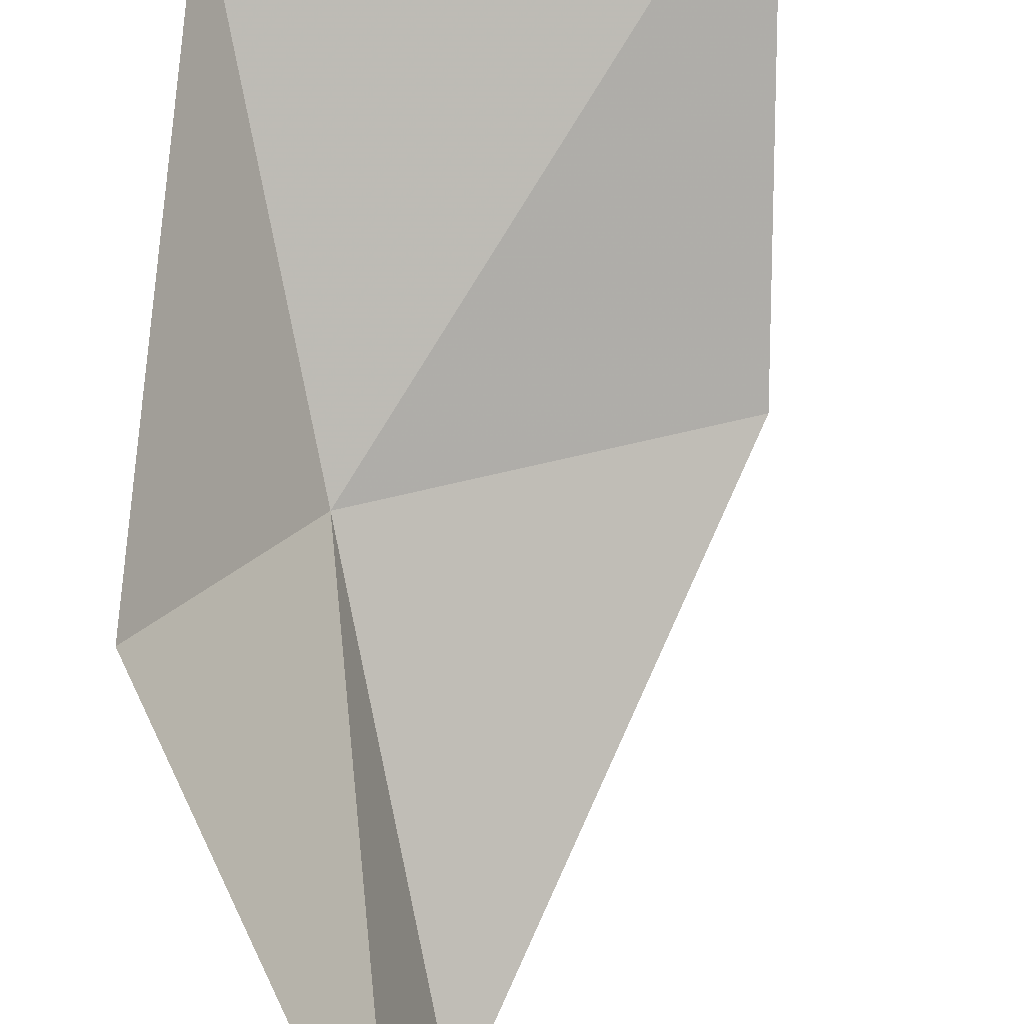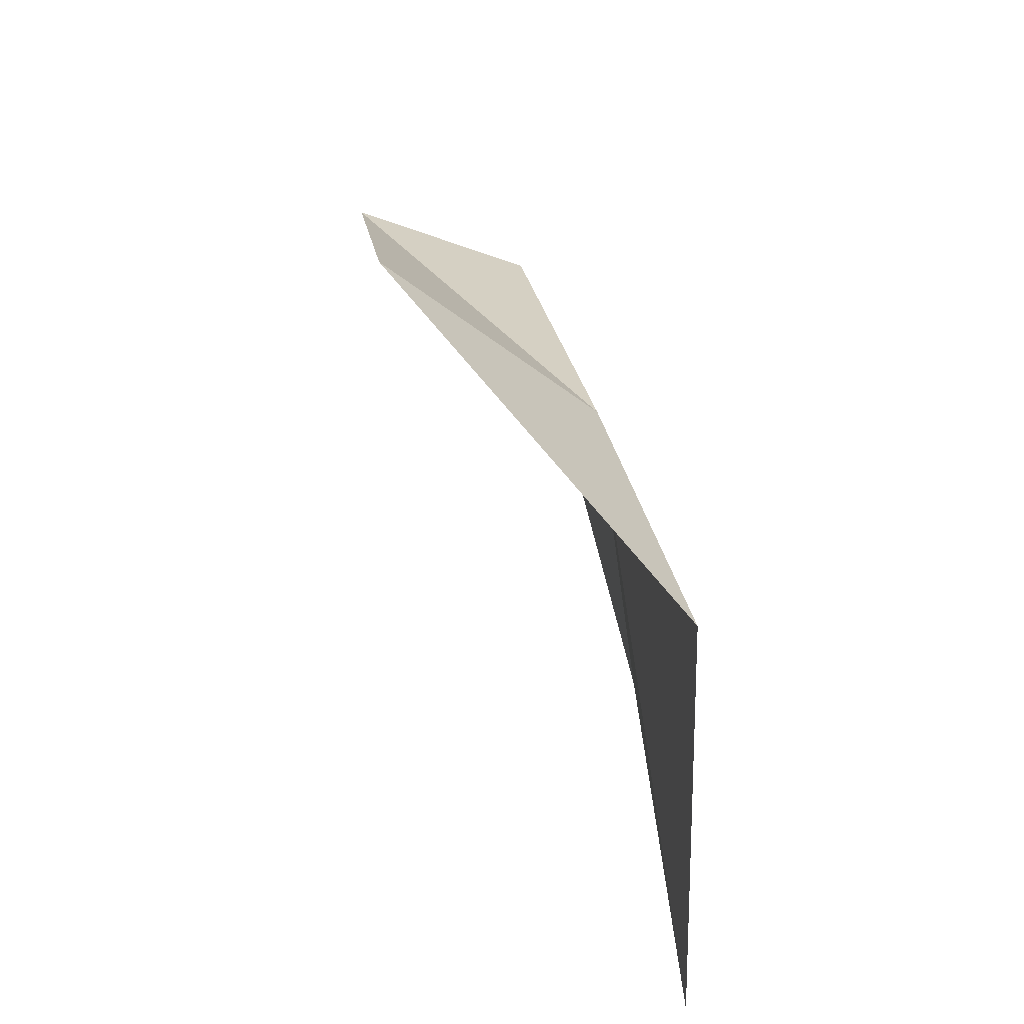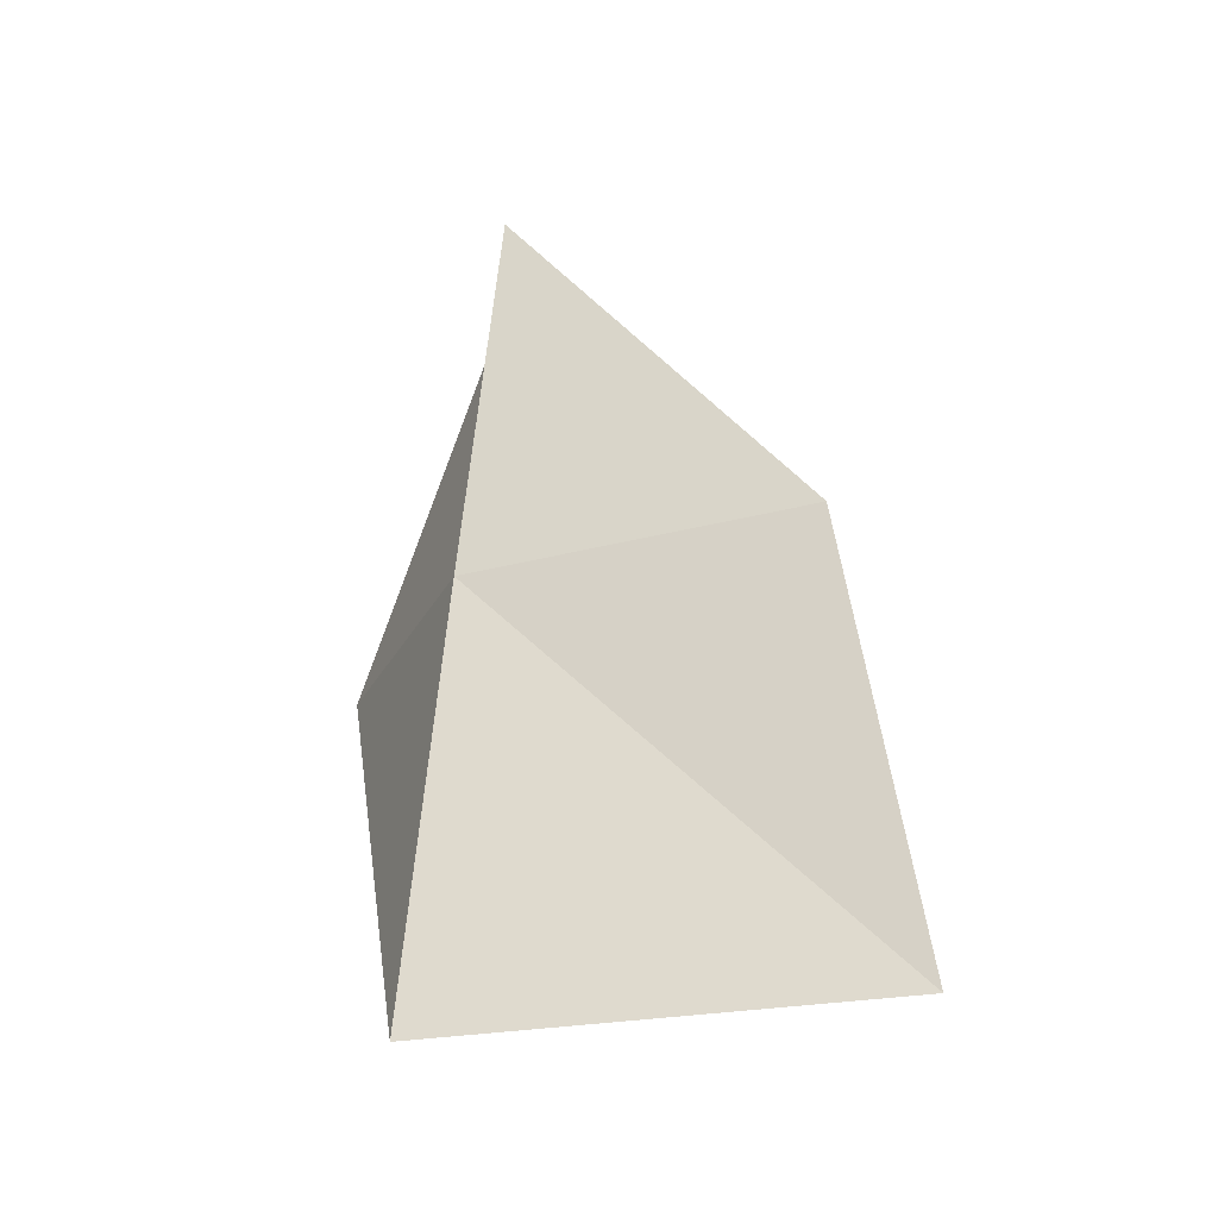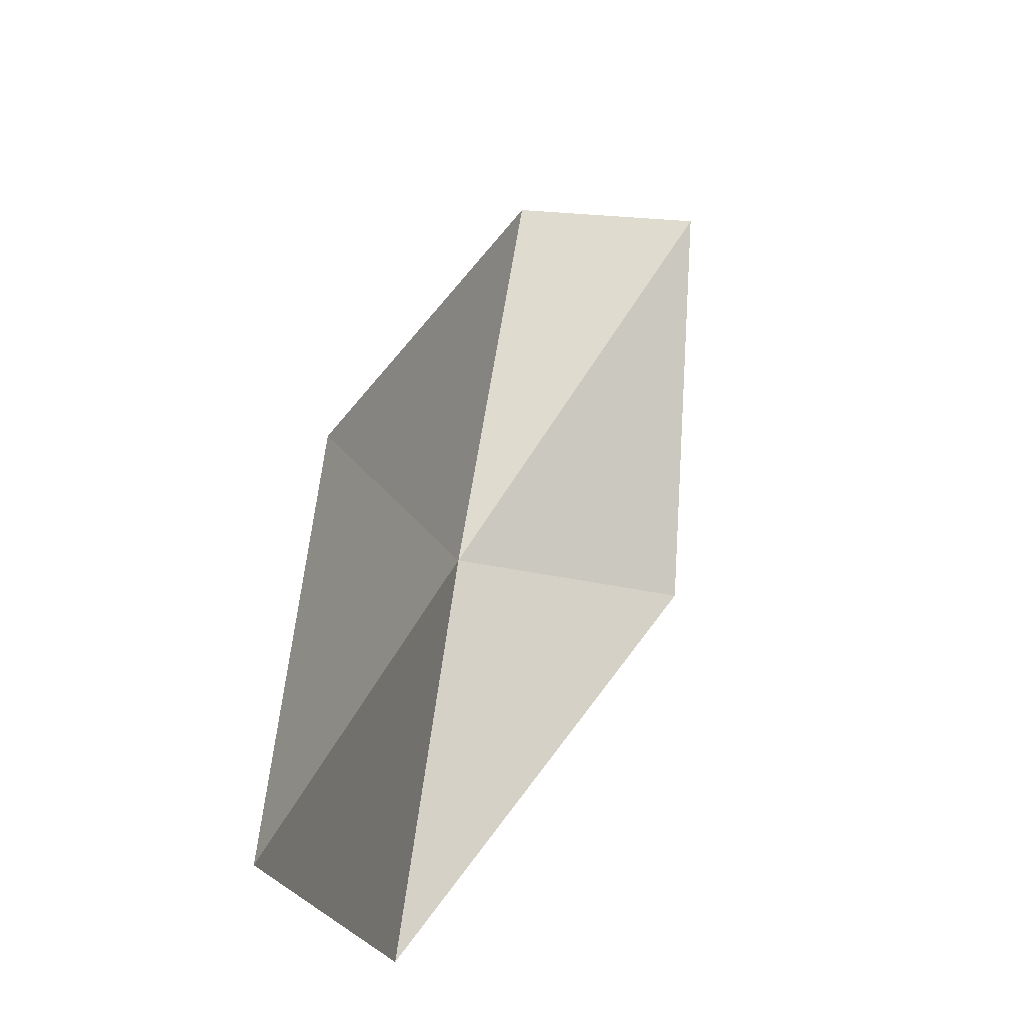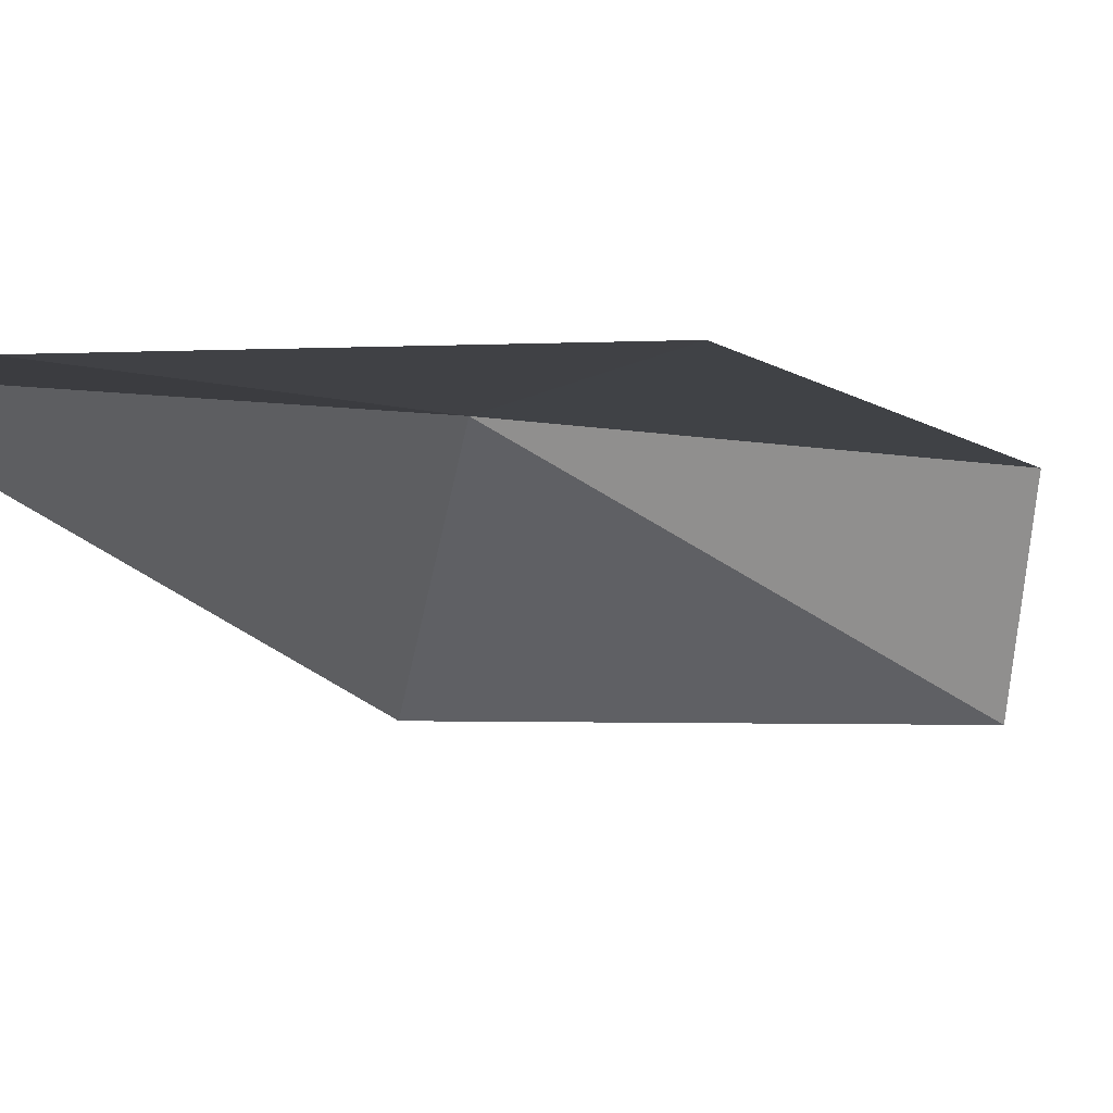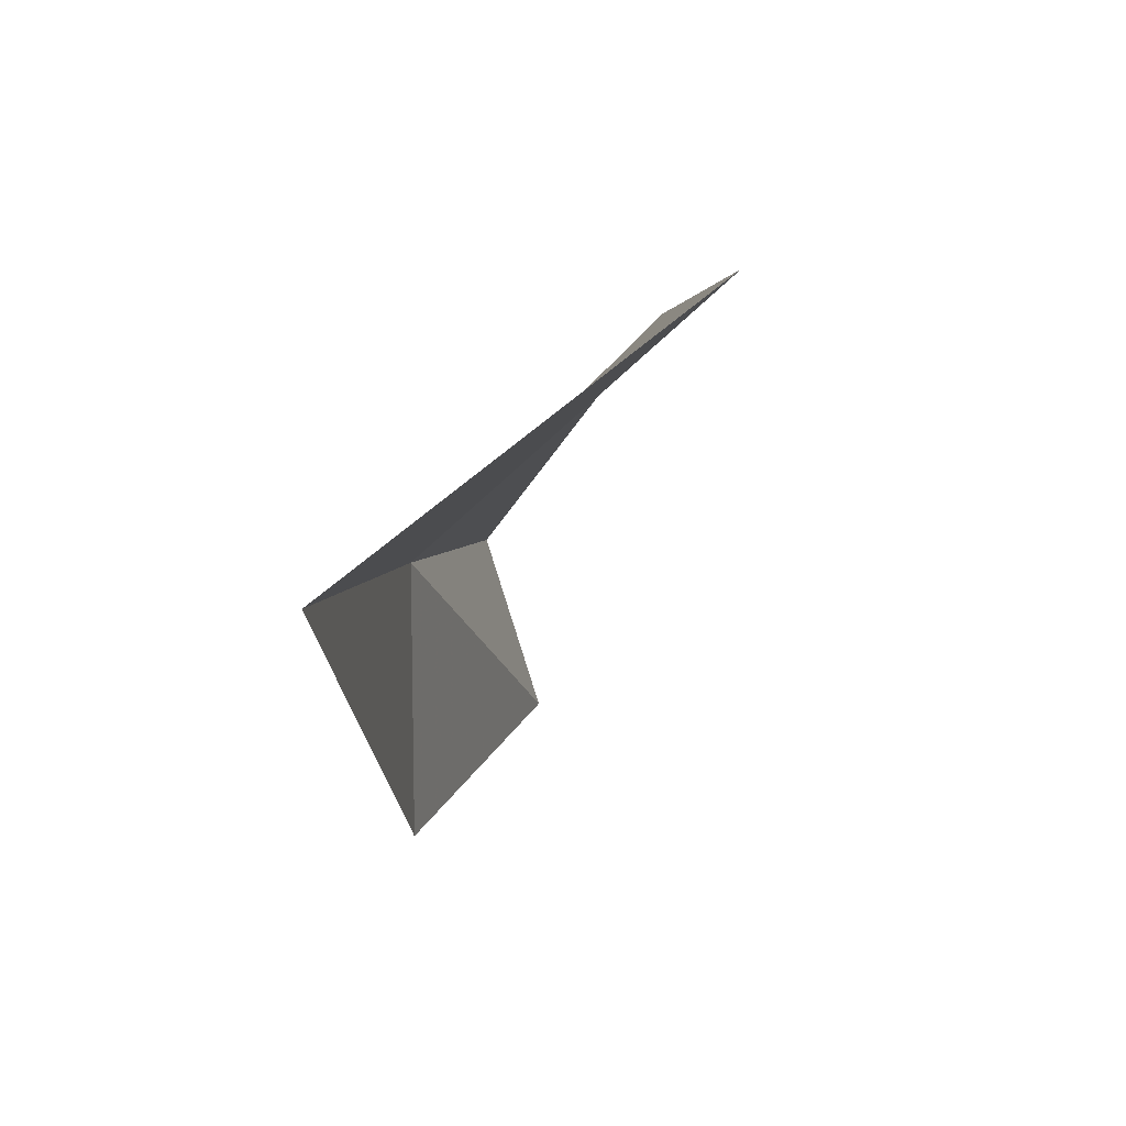
<metadata>
{"format":"obj","ext":"obj","renderer":"f3d","projection":"perspective","resolution":1024,"background":"white","views":[{"elev":-73.8,"azim":-172.1,"up":"+Y"},{"elev":-61.3,"azim":80.3,"up":"+Z"},{"elev":-29.1,"azim":-176.0,"up":"+Z"},{"elev":-24.1,"azim":-87.0,"up":"+Z"},{"elev":13.9,"azim":-116.7,"up":"+Y"},{"elev":-79.7,"azim":-152.9,"up":"+Z"}]}
</metadata>
<code>
v 29.58 0.1339 -2.856
v 28.59 0.4493 -2.859
v 29.49 -0.09121 -1.507
v 29.6 -0.7095 -1.507
v 29.96 -0.6143 -2.85
v 28.4 0.5673 -4.209
v 29.66 0.3279 -4.209
f 1 3 2
f 1 5 4
f 1 4 3
f 1 6 7
f 1 2 6
f 1 7 5

</code>
